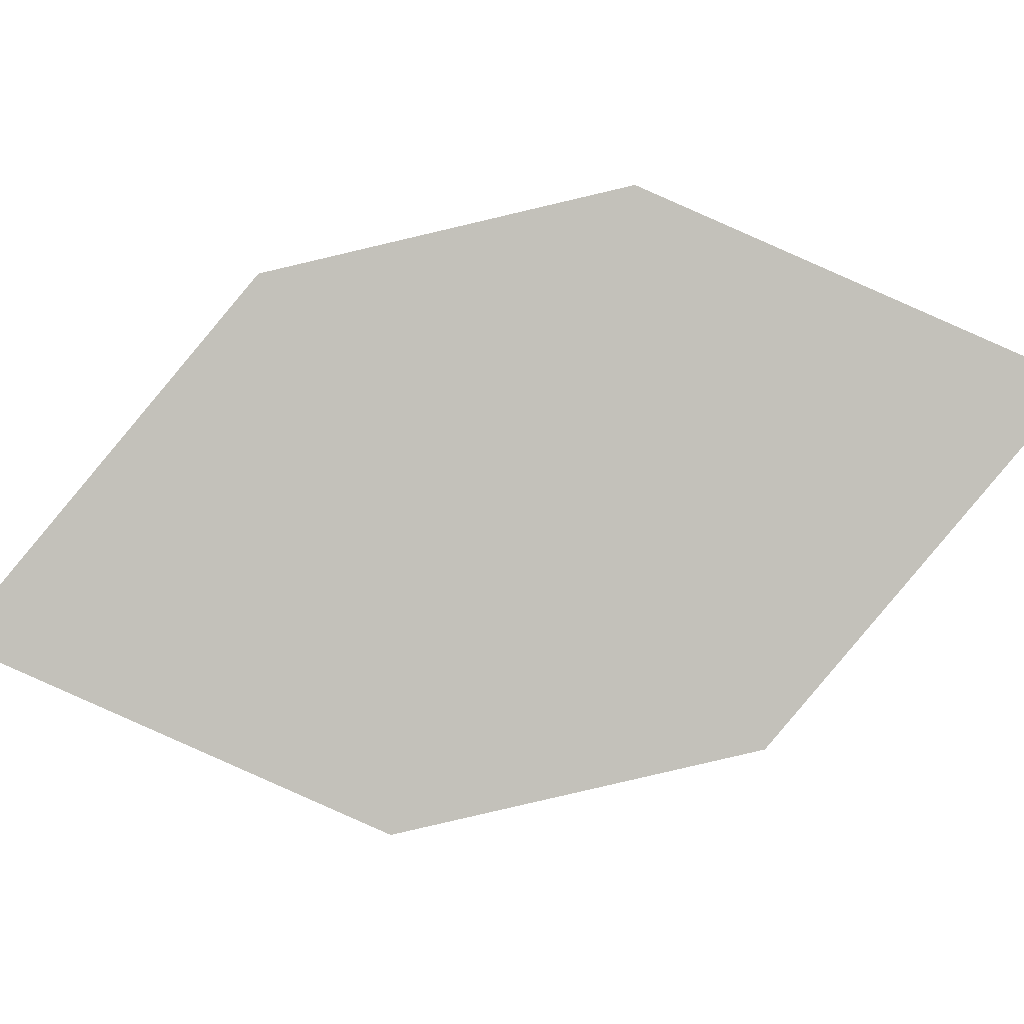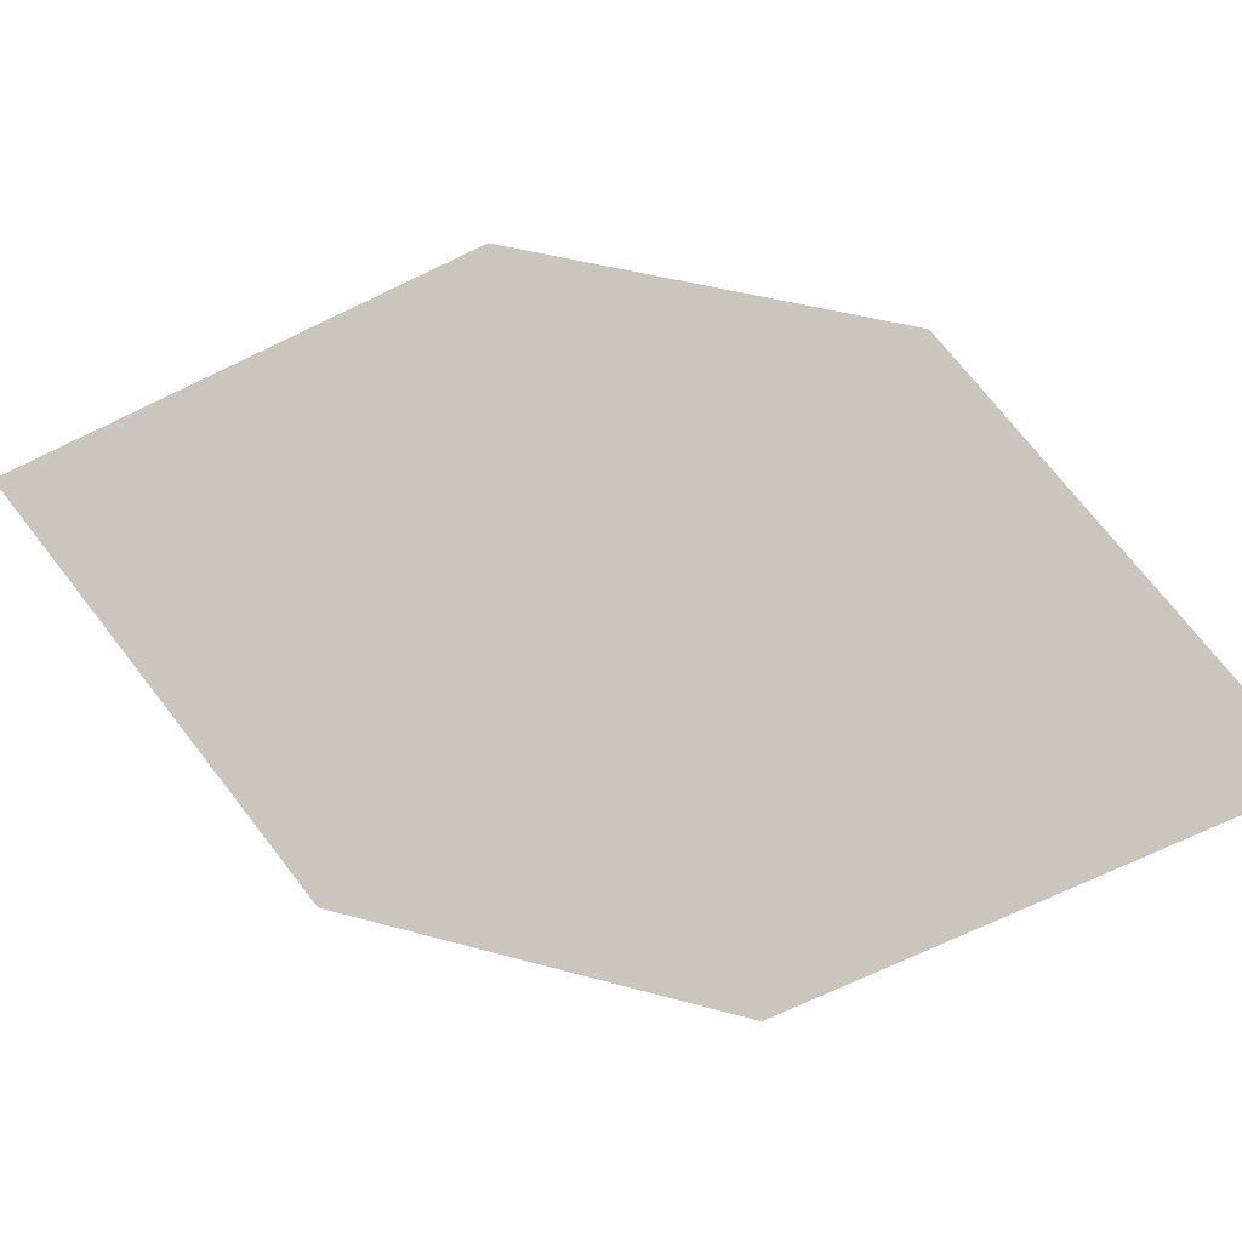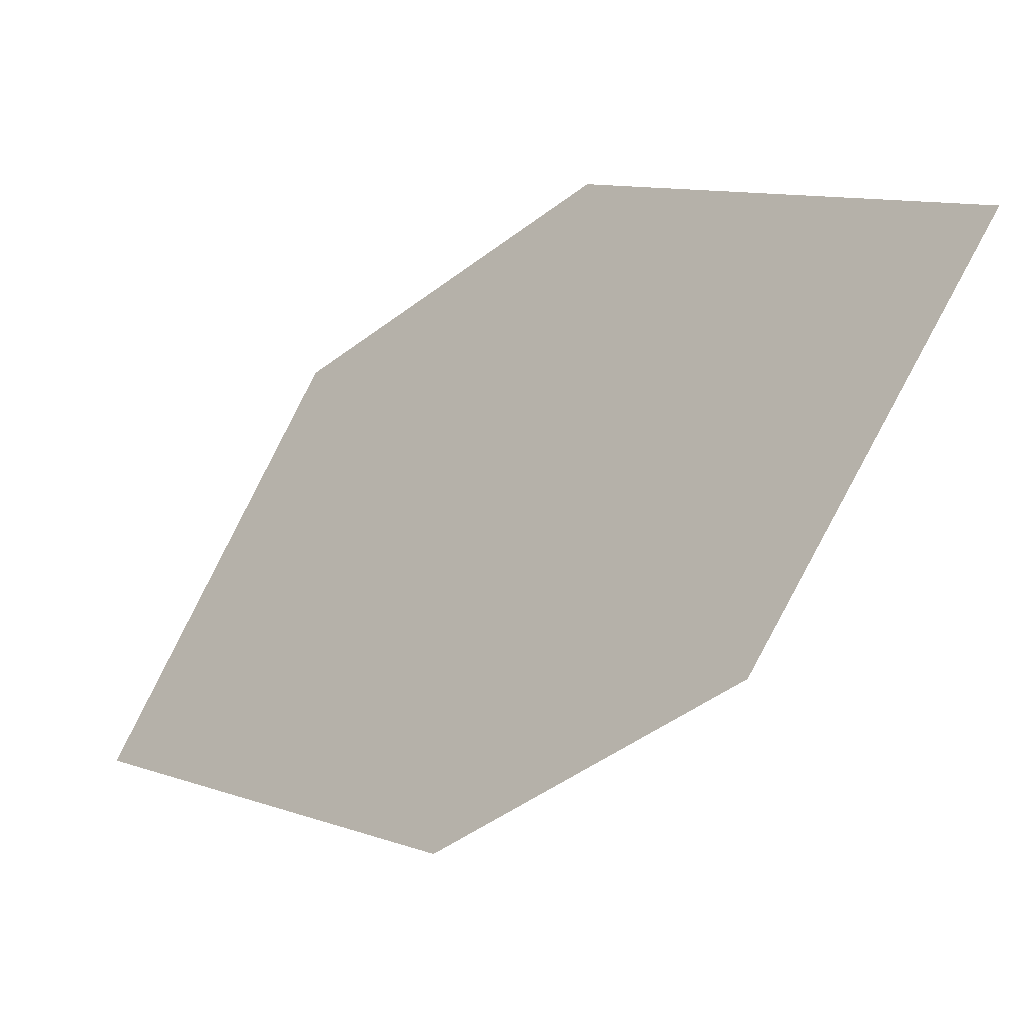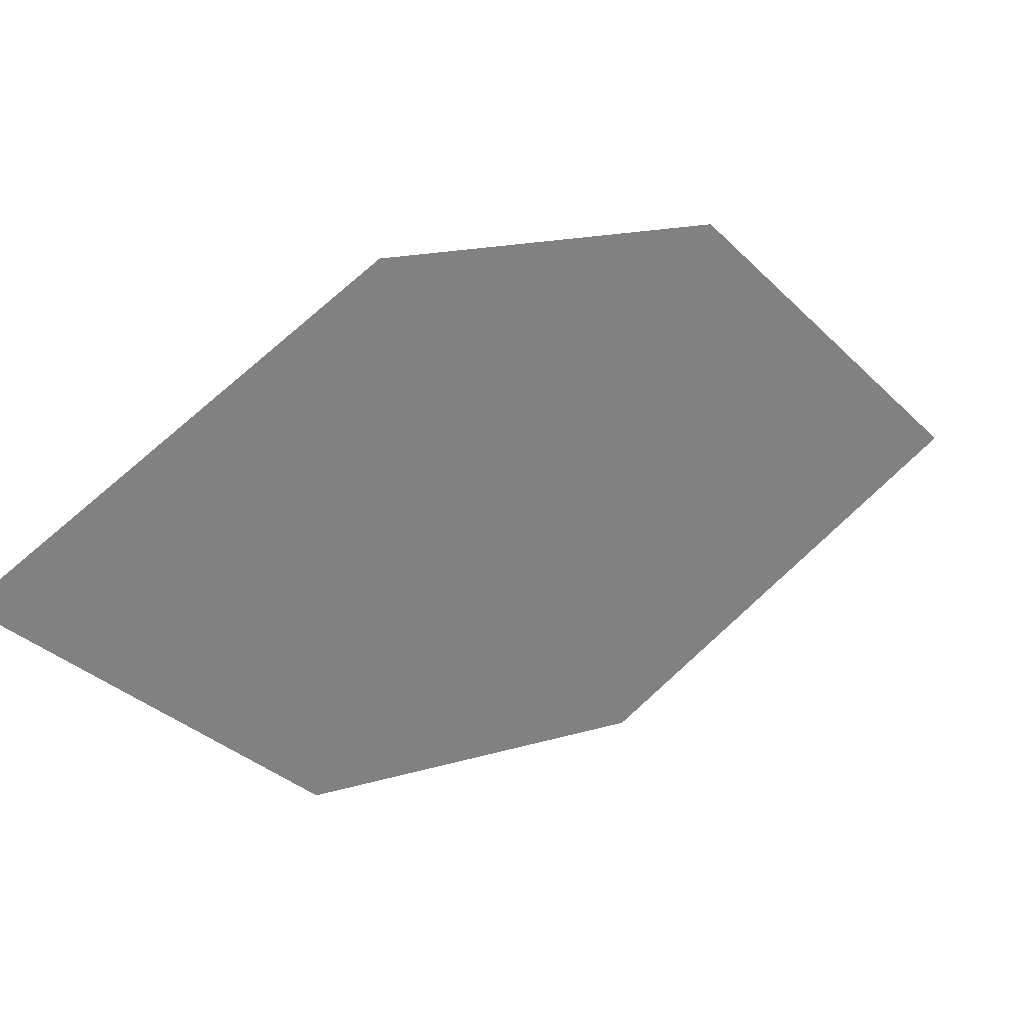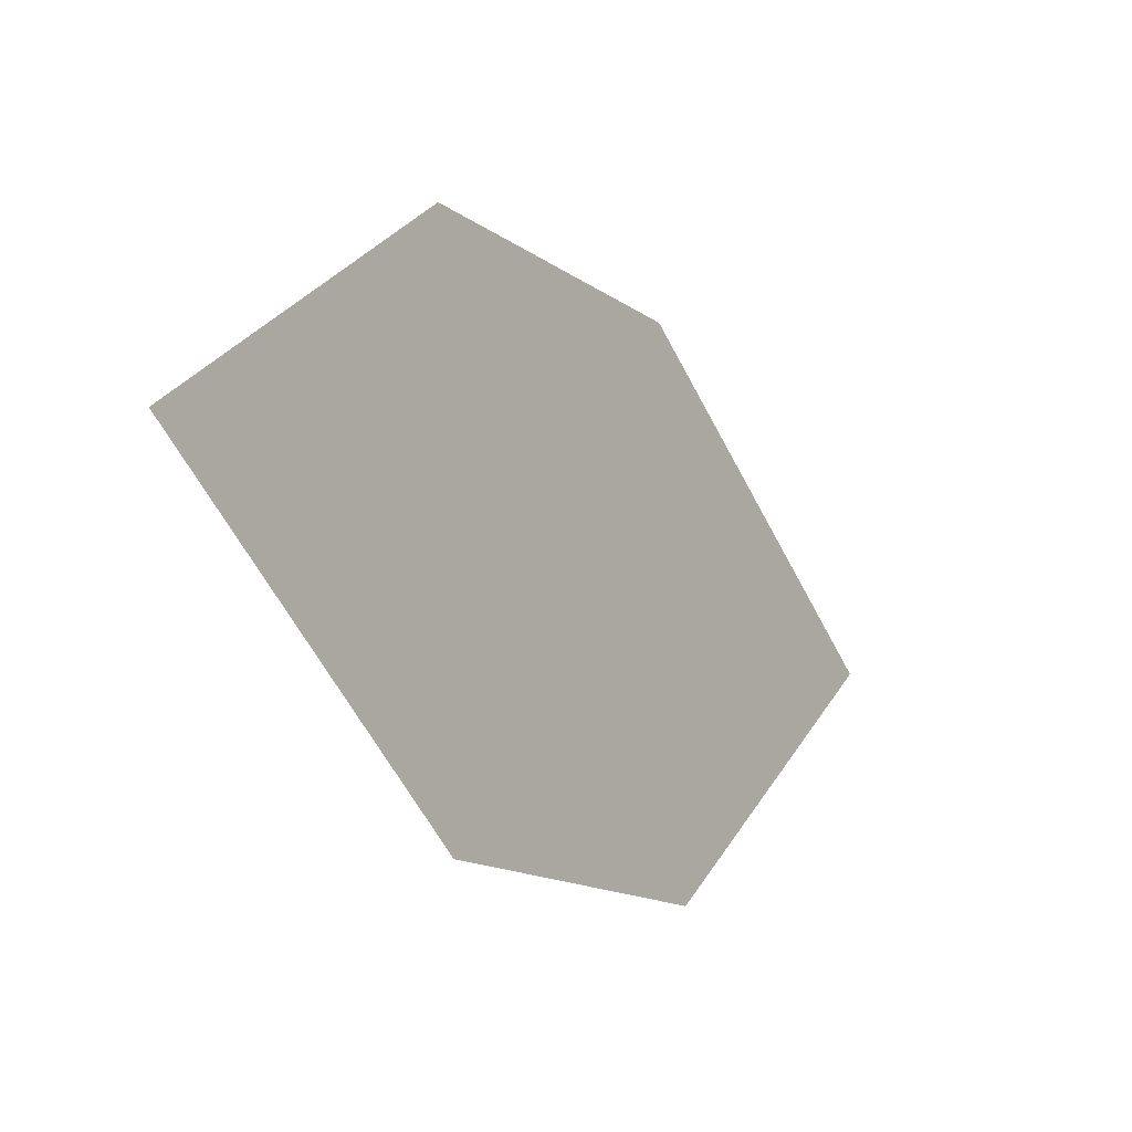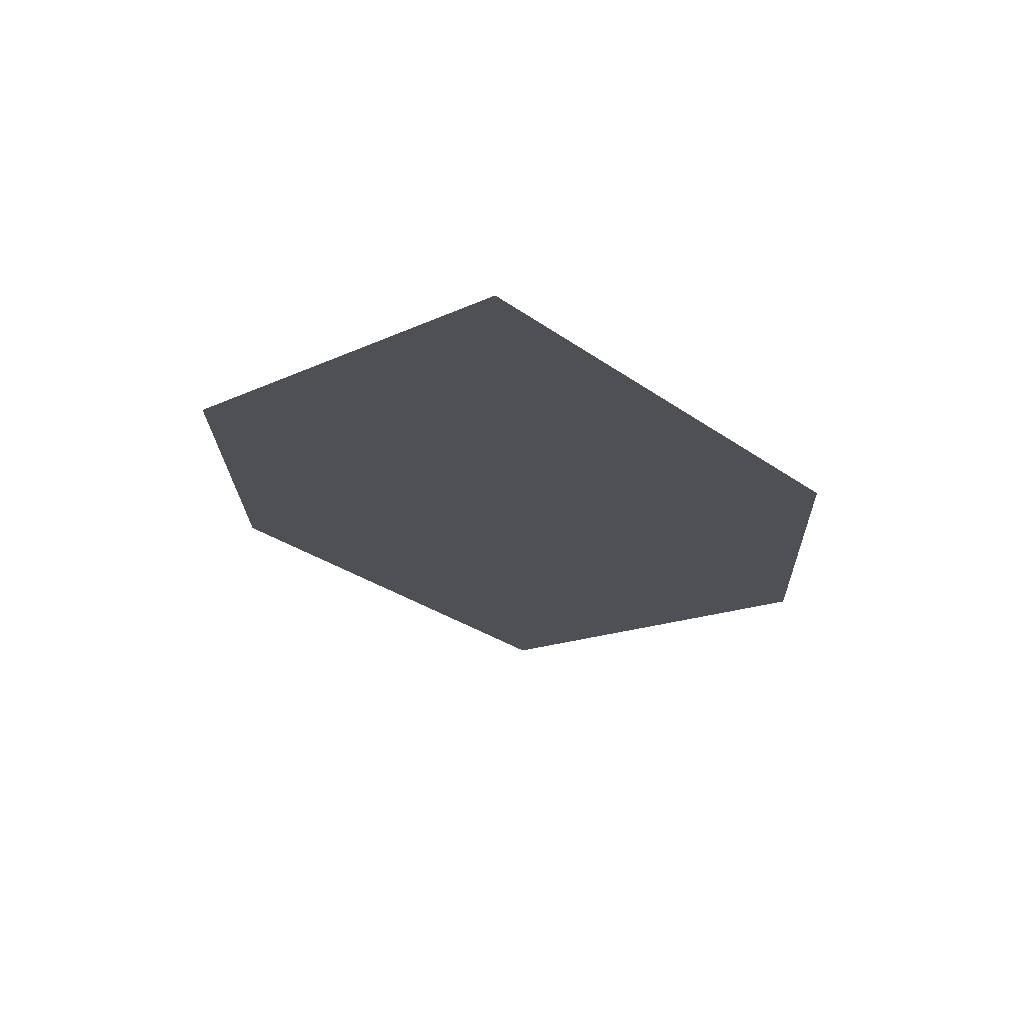
<metadata>
{"format":"obj","ext":"obj","renderer":"f3d","projection":"perspective","resolution":1024,"background":"white","views":[{"elev":-3.4,"azim":-43.7,"up":"+Y"},{"elev":-2.5,"azim":147.7,"up":"+Y"},{"elev":-26.4,"azim":-7.0,"up":"+Y"},{"elev":37.9,"azim":101.4,"up":"+Y"},{"elev":-29.0,"azim":-103.4,"up":"+Y"},{"elev":27.7,"azim":110.2,"up":"+Z"}]}
</metadata>
<code>
o leaves.030
v 0.2935 0.04768 0.6956
v 0.3229 0.0302 0.7223
v 0.3637 0.071 0.7689
v 0.311 0.0807 0.7177
v 0.3344 0.08848 0.7421
v 0.3463 0.03798 0.7468
f 1 2 6 3
f 1 3 5 4

</code>
